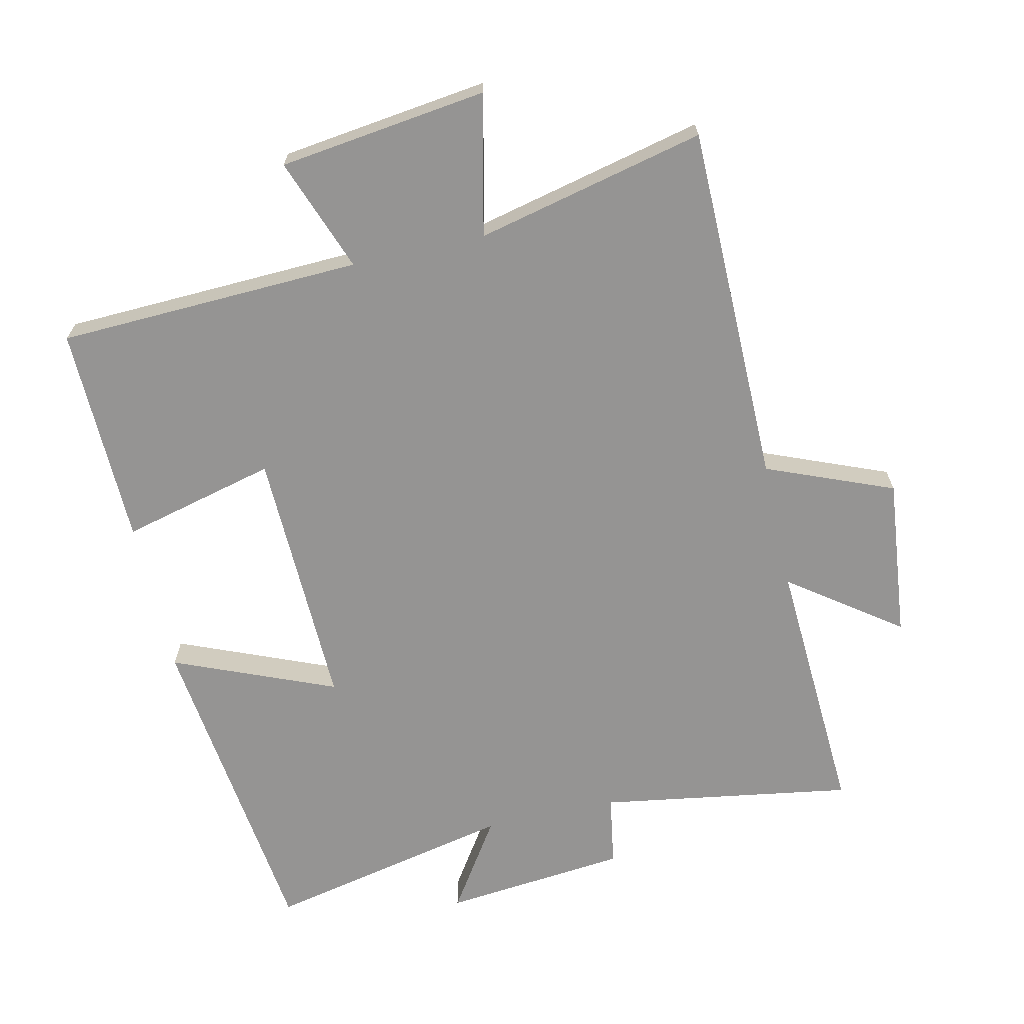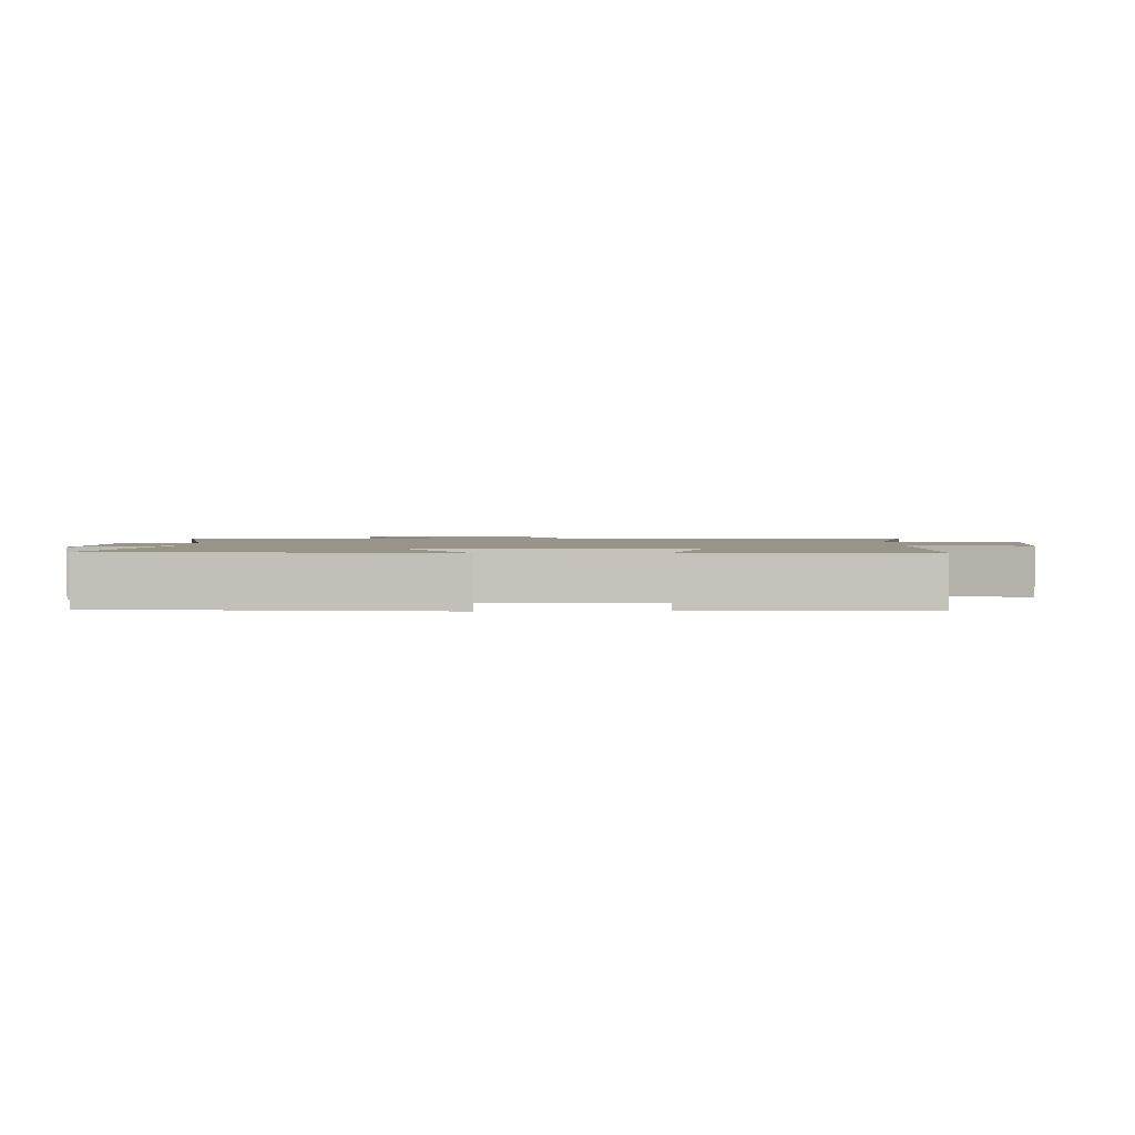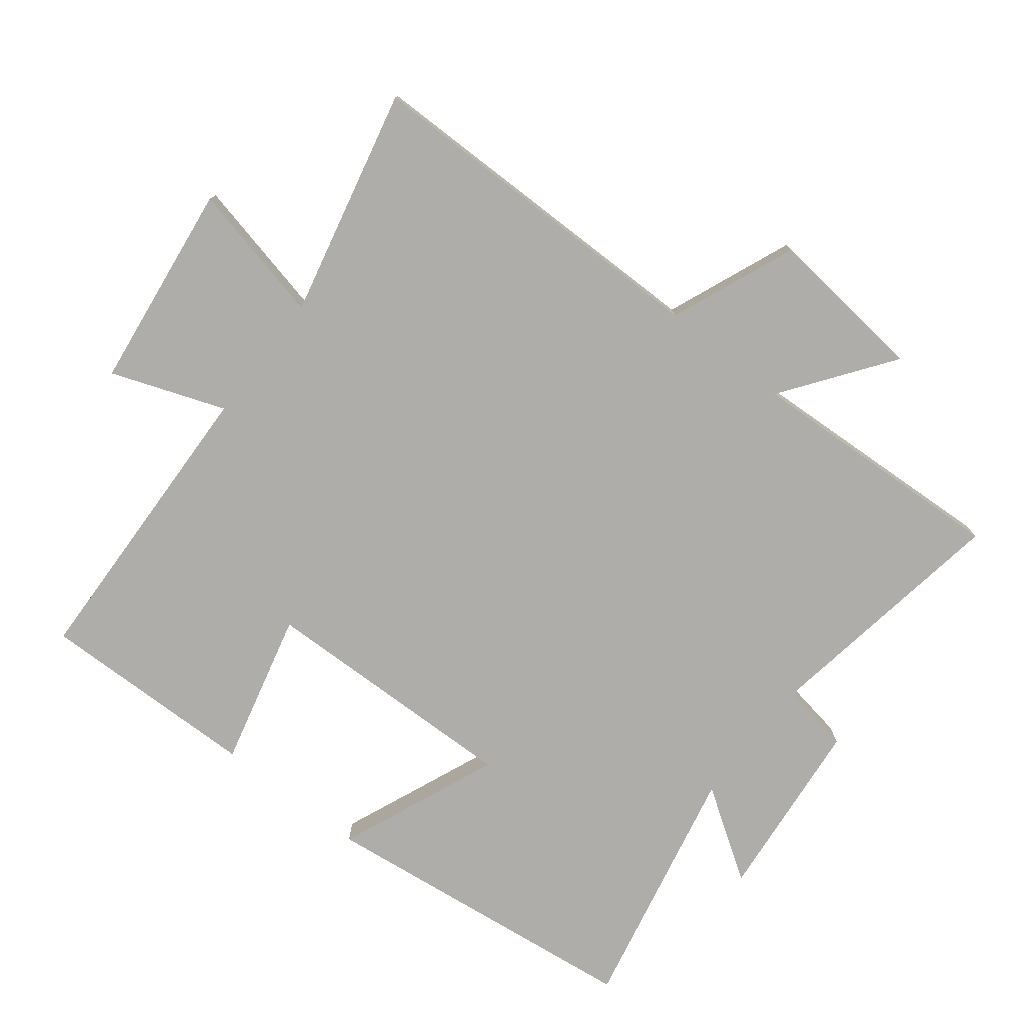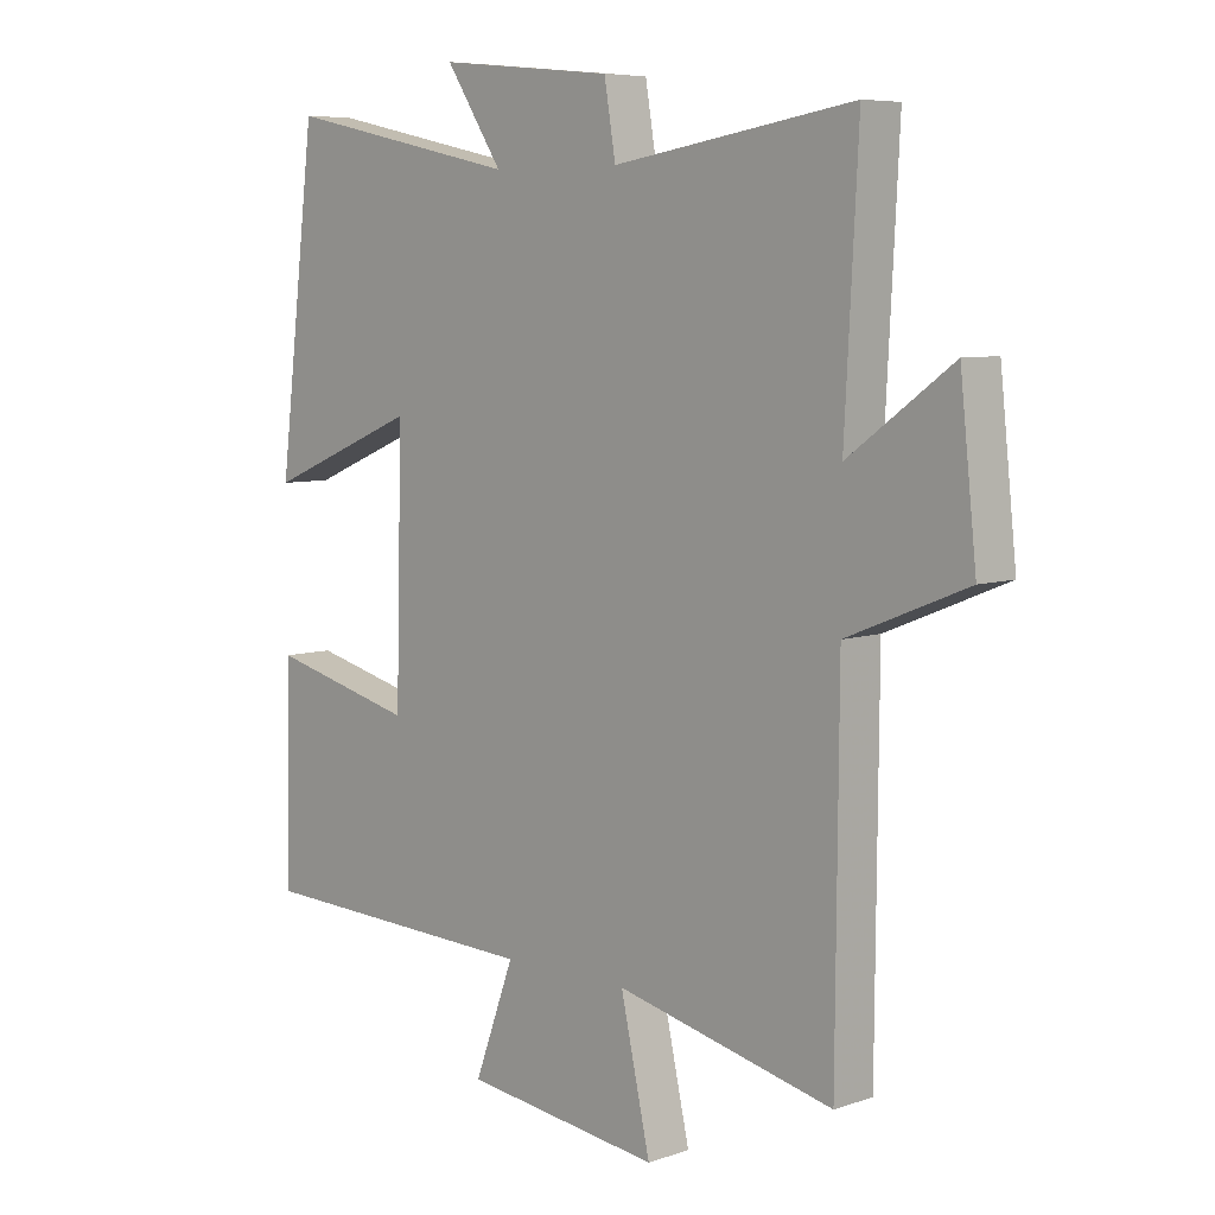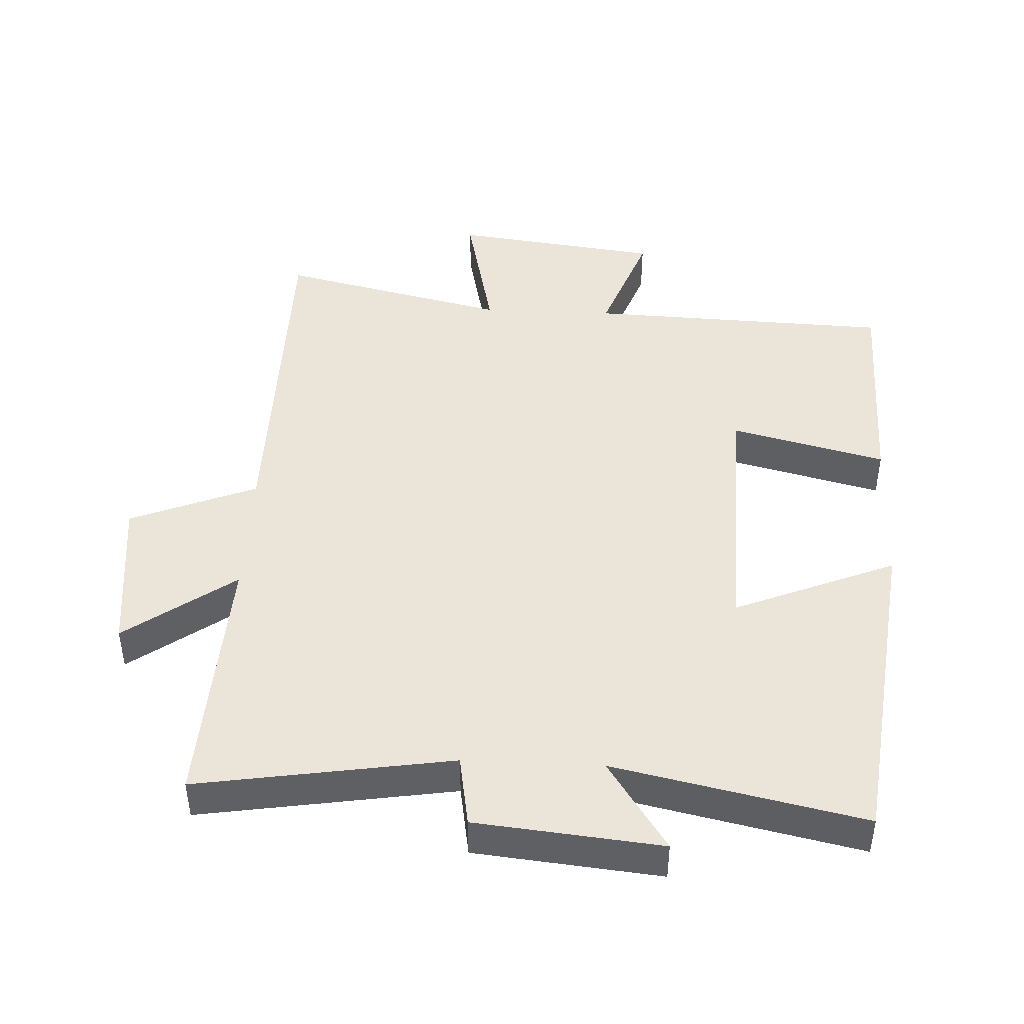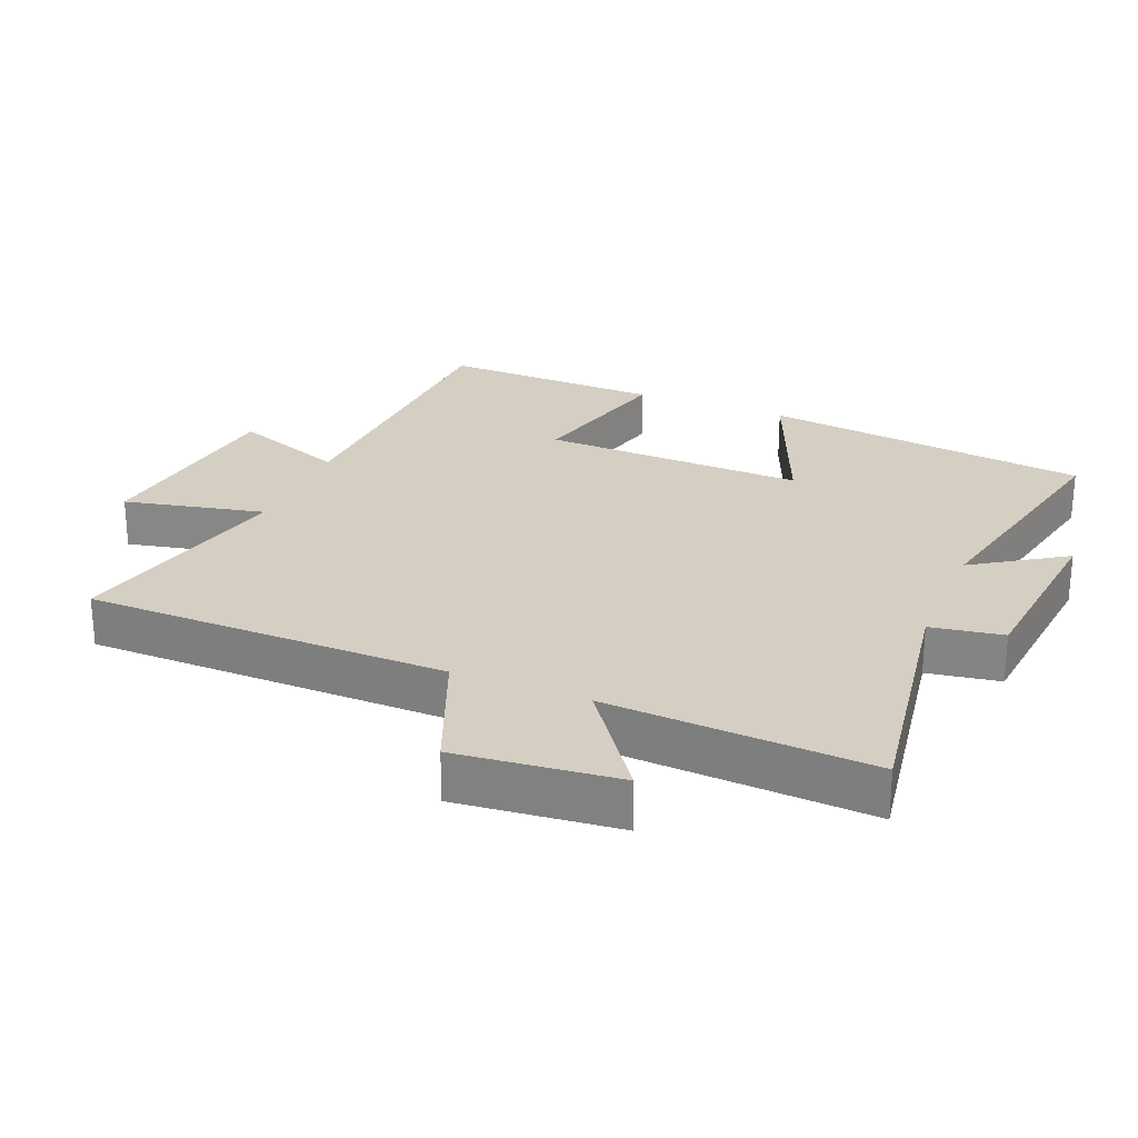
<metadata>
{"format":"obj","ext":"obj","renderer":"f3d","projection":"perspective","resolution":1024,"background":"white","views":[{"elev":-67.2,"azim":-167.3,"up":"+Y"},{"elev":1.7,"azim":88.9,"up":"+Y"},{"elev":-77.2,"azim":-128.1,"up":"+Y"},{"elev":6.8,"azim":-134.6,"up":"+Z"},{"elev":44.7,"azim":2.7,"up":"+Y"},{"elev":25.8,"azim":-67.5,"up":"+Y"}]}
</metadata>
<code>
v -0.496 0.07 -0.58
v -0.5 0.07 -0.036
v -0.69 0.07 0.041
v -0.664 0.07 0.283
v -0.5 0.07 0.164
v -0.521 0.07 0.561
v -0.14 0.07 0.5
v -0.122 0.07 0.608
v 0.156 0.07 0.636
v 0.066 0.07 0.5
v 0.44 0.07 0.58
v 0.5 0.07 0.087
v 0.258 0.07 0.187
v 0.268 0.07 -0.209
v 0.5 0.07 -0.151
v 0.507 0.07 -0.483
v 0.05 0.07 -0.5
v 0.113 0.07 -0.671
v -0.199 0.07 -0.711
v -0.152 0.07 -0.5
v -0.496 0 -0.58
v -0.5 0 -0.036
v -0.69 0 0.041
v -0.664 0 0.283
v -0.5 0 0.164
v -0.521 0 0.561
v -0.14 0 0.5
v -0.122 0 0.608
v 0.156 0 0.636
v 0.066 0 0.5
v 0.44 0 0.58
v 0.5 0 0.087
v 0.258 0 0.187
v 0.268 0 -0.209
v 0.5 0 -0.151
v 0.507 0 -0.483
v 0.05 0 -0.5
v 0.113 0 -0.671
v -0.199 0 -0.711
v -0.152 0 -0.5
f 17 18 19 20
f 16 17 20
f 15 16 20
f 14 15 20
f 20 1 2
f 14 20 2
f 13 14 2
f 10 11 12 13
f 10 13 2 3
f 7 8 9 10
f 5 6 7
f 5 7 10
f 3 4 5
f 3 5 10
f 40 39 38 37
f 40 37 36
f 40 36 35
f 40 35 34
f 22 21 40
f 22 40 34
f 22 34 33
f 33 32 31 30
f 23 22 33 30
f 30 29 28 27
f 27 26 25
f 30 27 25
f 25 24 23
f 30 25 23
f 1 21 22 2
f 2 22 23 3
f 3 23 24 4
f 4 24 25 5
f 5 25 26 6
f 6 26 27 7
f 7 27 28 8
f 8 28 29 9
f 9 29 30 10
f 10 30 31 11
f 11 31 32 12
f 12 32 33 13
f 13 33 34 14
f 14 34 35 15
f 15 35 36 16
f 16 36 37 17
f 17 37 38 18
f 18 38 39 19
f 19 39 40 20
f 20 40 21 1

</code>
